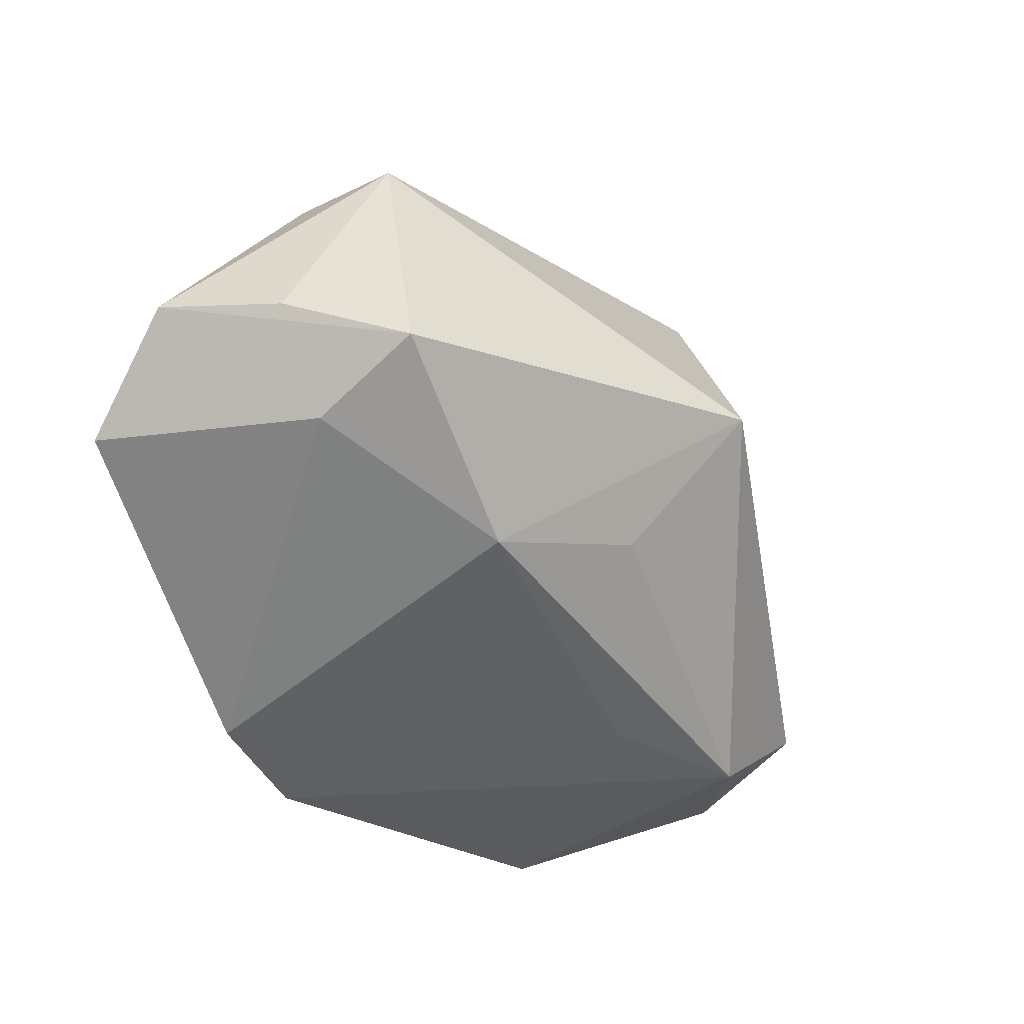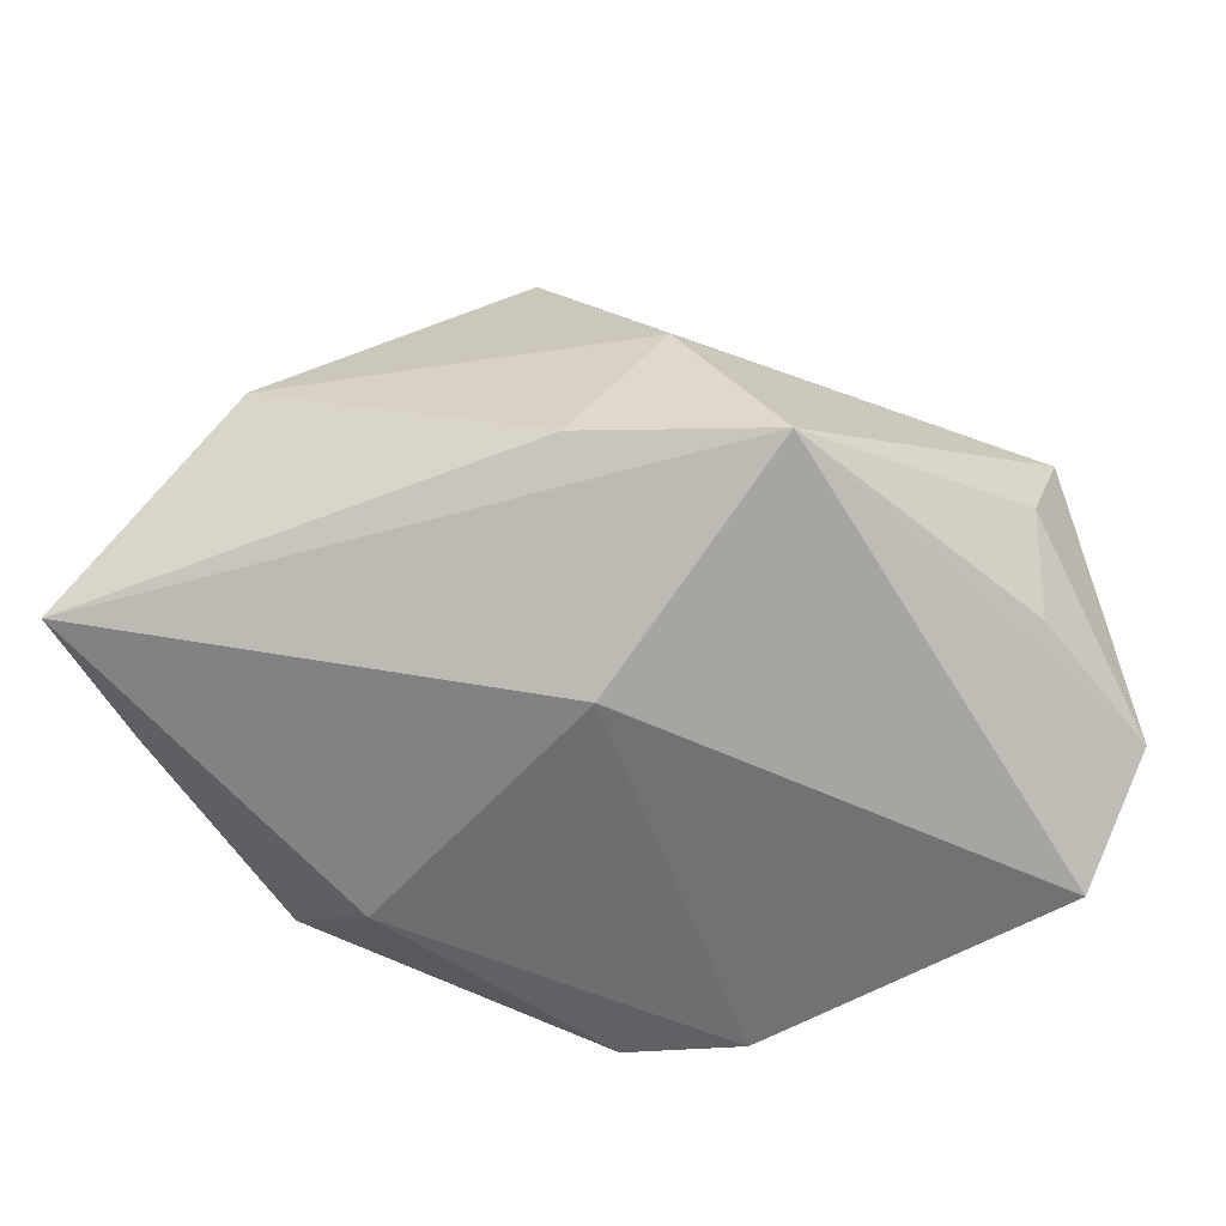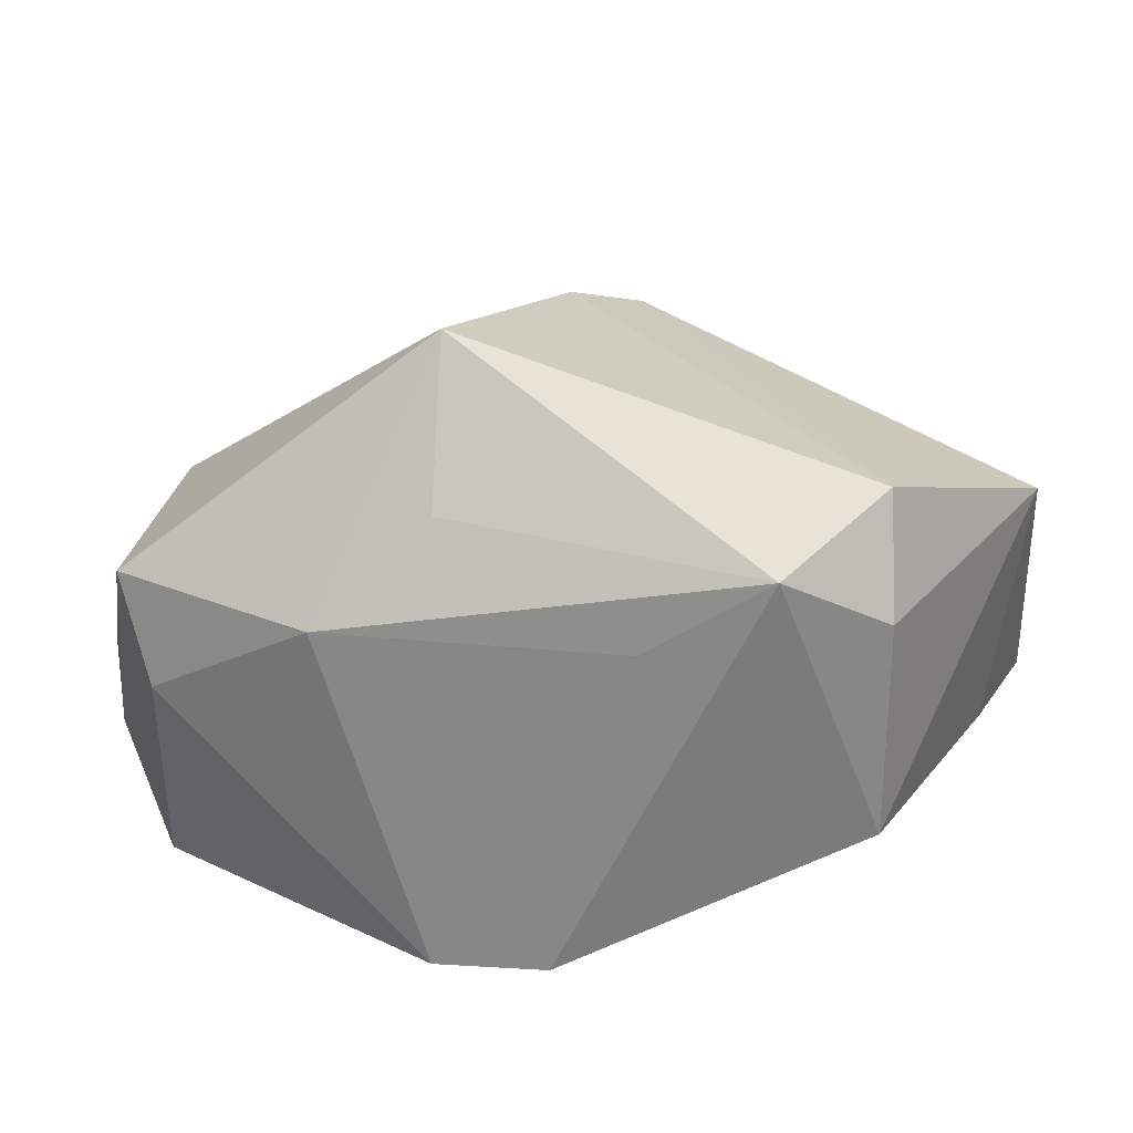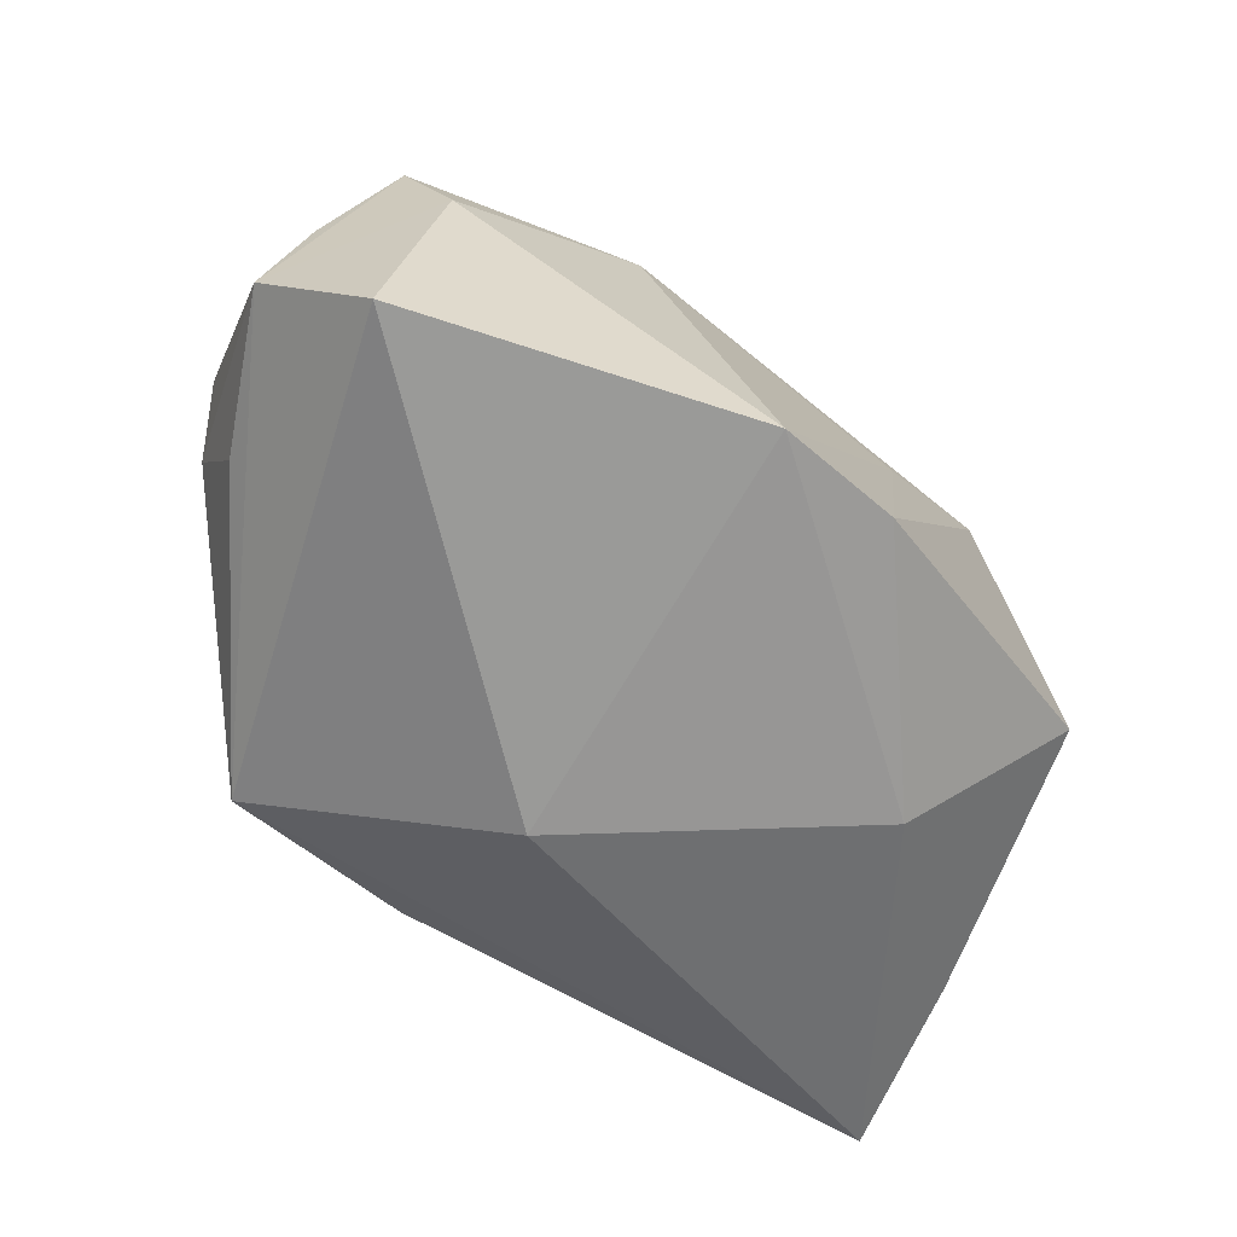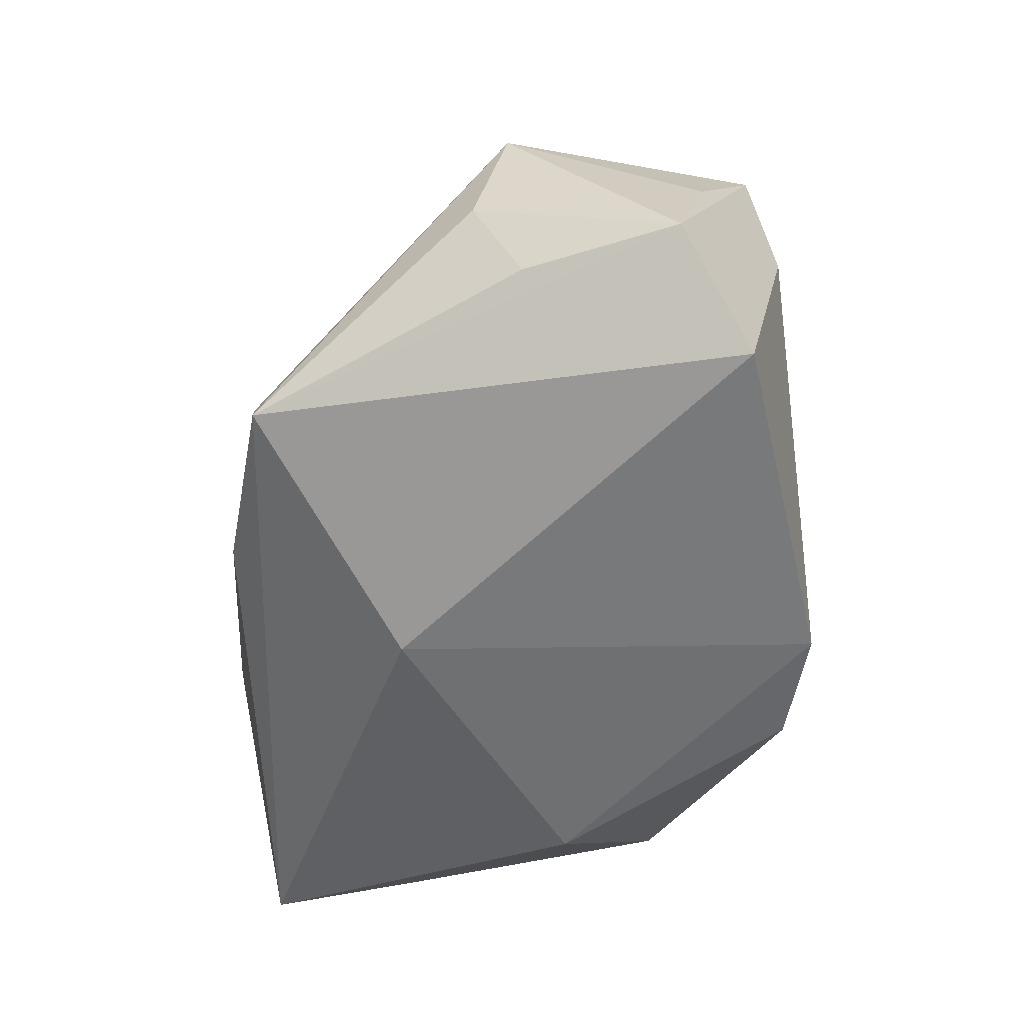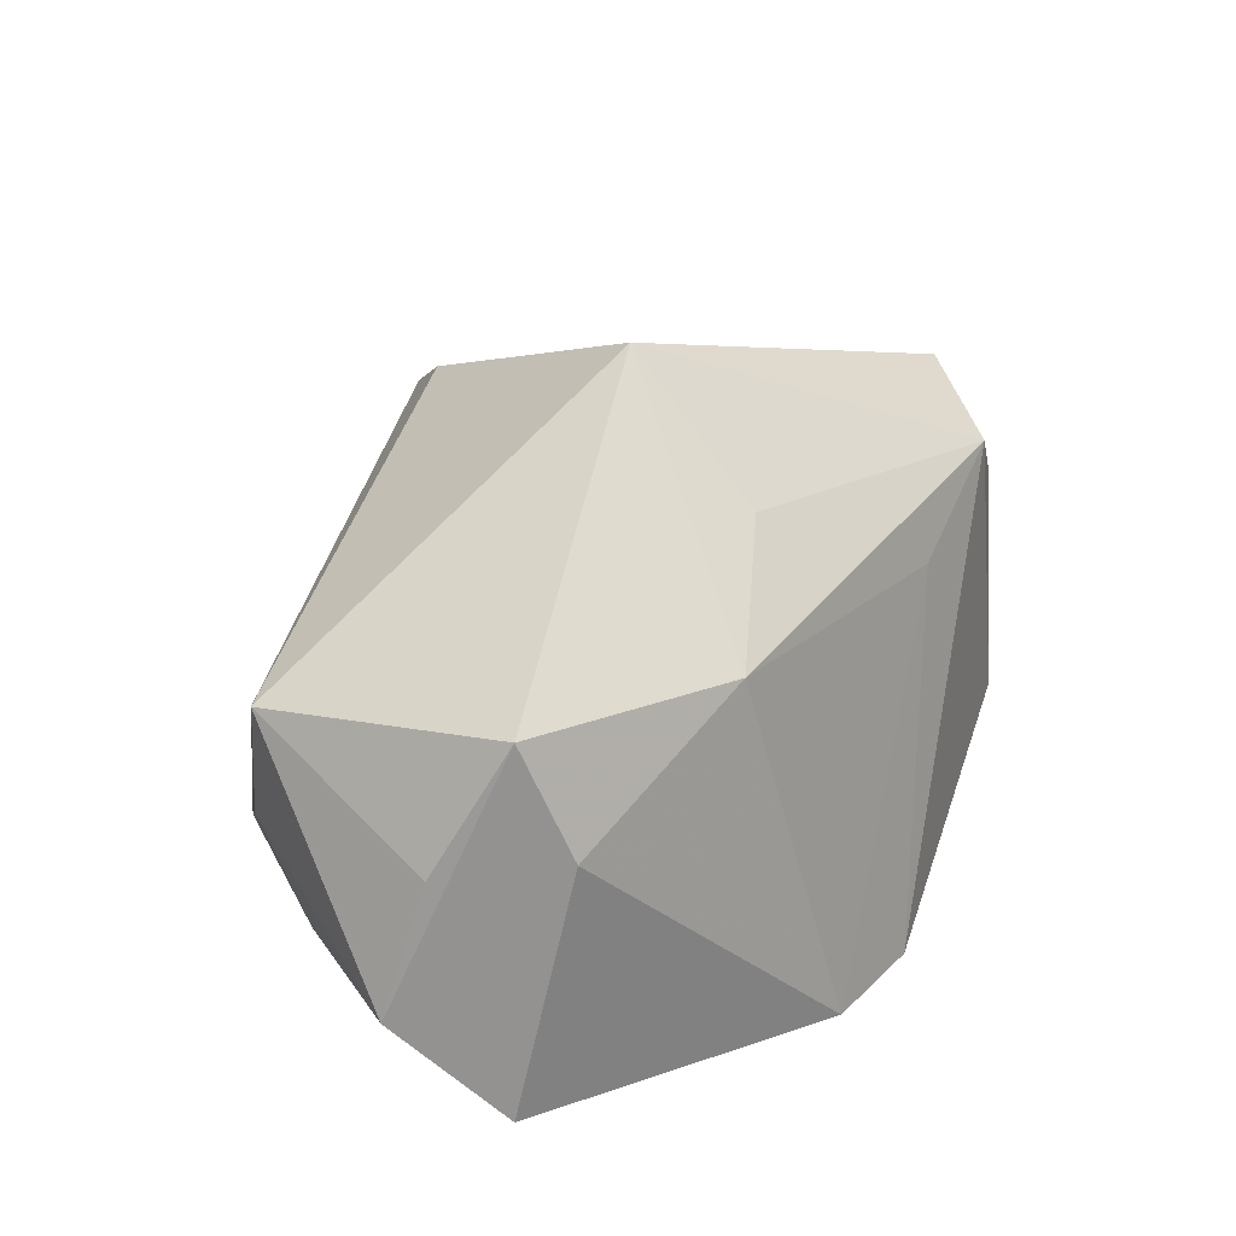
<metadata>
{"format":"obj","ext":"obj","renderer":"f3d","projection":"perspective","resolution":1024,"background":"white","views":[{"elev":-50.3,"azim":-68.7,"up":"+Y"},{"elev":-55.5,"azim":-167.1,"up":"+Z"},{"elev":30.5,"azim":14.9,"up":"+Z"},{"elev":-69.2,"azim":-37.0,"up":"+Z"},{"elev":-57.7,"azim":-95.7,"up":"+Z"},{"elev":19.3,"azim":-52.2,"up":"+Z"}]}
</metadata>
<code>
v -0.04415 -0.01008 -0.01433
v -0.01209 0.02821 0.001652
v 0.004647 -0.02655 -0.02277
v 0.01159 -0.0232 0.01061
v 0.03911 0.006808 -0.01038
v -0.03481 -0.02179 -0.001288
v 0.03088 -0.01156 0.0236
v 0.0004231 0.02498 0.02153
v -0.03854 -0.01896 0.009021
v -0.003307 0.0287 -0.01144
v 0.02168 -0.007035 -0.02247
v -0.007968 -0.01868 0.01902
v -0.03875 0.008161 -0.00356
v 0.04161 0.02199 -0.01315
v -0.01783 -0.02477 0.009212
v -0.04147 0.005158 0.006958
v 0.03282 -0.0179 -0.008029
v -0.04224 -0.01326 -0.002313
v -0.01022 -0.007714 0.03174
v 0.02438 0.0287 0.005396
v -0.002054 0.01132 -0.02378
v 0.02321 -0.02156 0.01871
v 0.03169 0.01905 0.01078
v -0.0376 0.003425 -0.01291
v -0.005072 0.01772 0.025
v -0.006531 -0.02733 -0.02378
v -0.02116 0.02704 -0.01501
v 0.0325 -0.0169 0.01322
v 0.04214 0.00936 0.01403
v -0.03678 -0.01693 -0.02378
f 19 22 7
f 29 8 7
f 9 15 19
f 16 9 19
f 29 14 20
f 20 14 10
f 4 15 26
f 22 15 4
f 12 22 19
f 19 15 12
f 12 15 22
f 14 11 21
f 21 11 26
f 19 7 25
f 25 7 8
f 25 16 19
f 8 16 25
f 26 11 3
f 3 4 26
f 22 4 3
f 5 14 29
f 30 21 26
f 1 16 13
f 27 13 16
f 27 30 1
f 21 30 27
f 10 14 27
f 14 21 27
f 1 9 18
f 18 16 1
f 9 16 18
f 23 8 29
f 29 20 23
f 23 20 8
f 29 7 28
f 28 7 22
f 17 11 14
f 14 5 17
f 17 3 11
f 17 5 29
f 29 28 17
f 22 3 17
f 17 28 22
f 6 9 1
f 1 30 6
f 6 30 26
f 26 15 6
f 15 9 6
f 2 16 8
f 2 27 16
f 10 27 2
f 2 20 10
f 8 20 2
f 1 13 24
f 24 27 1
f 13 27 24

</code>
